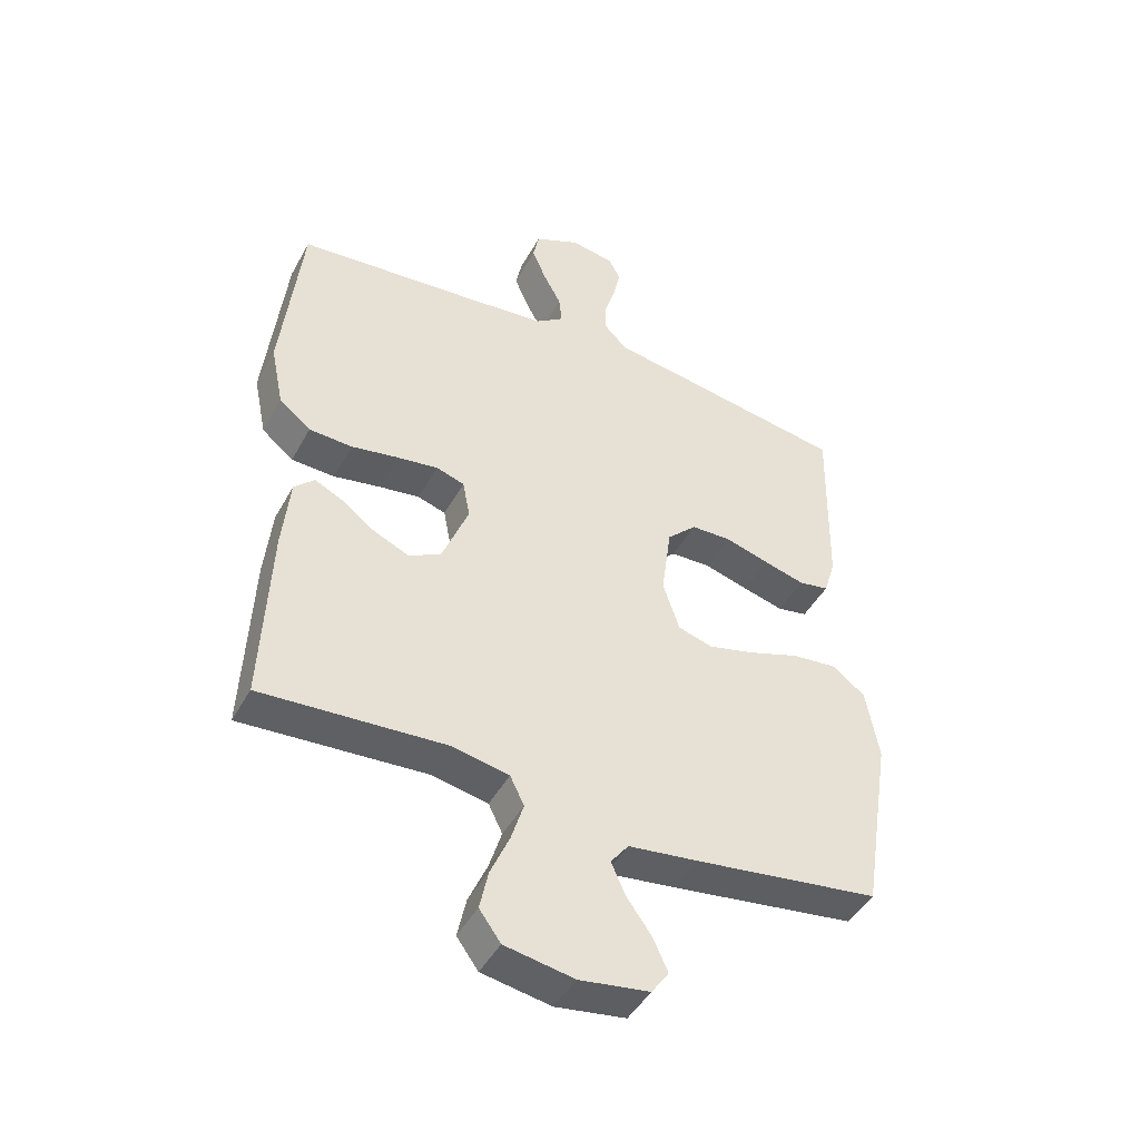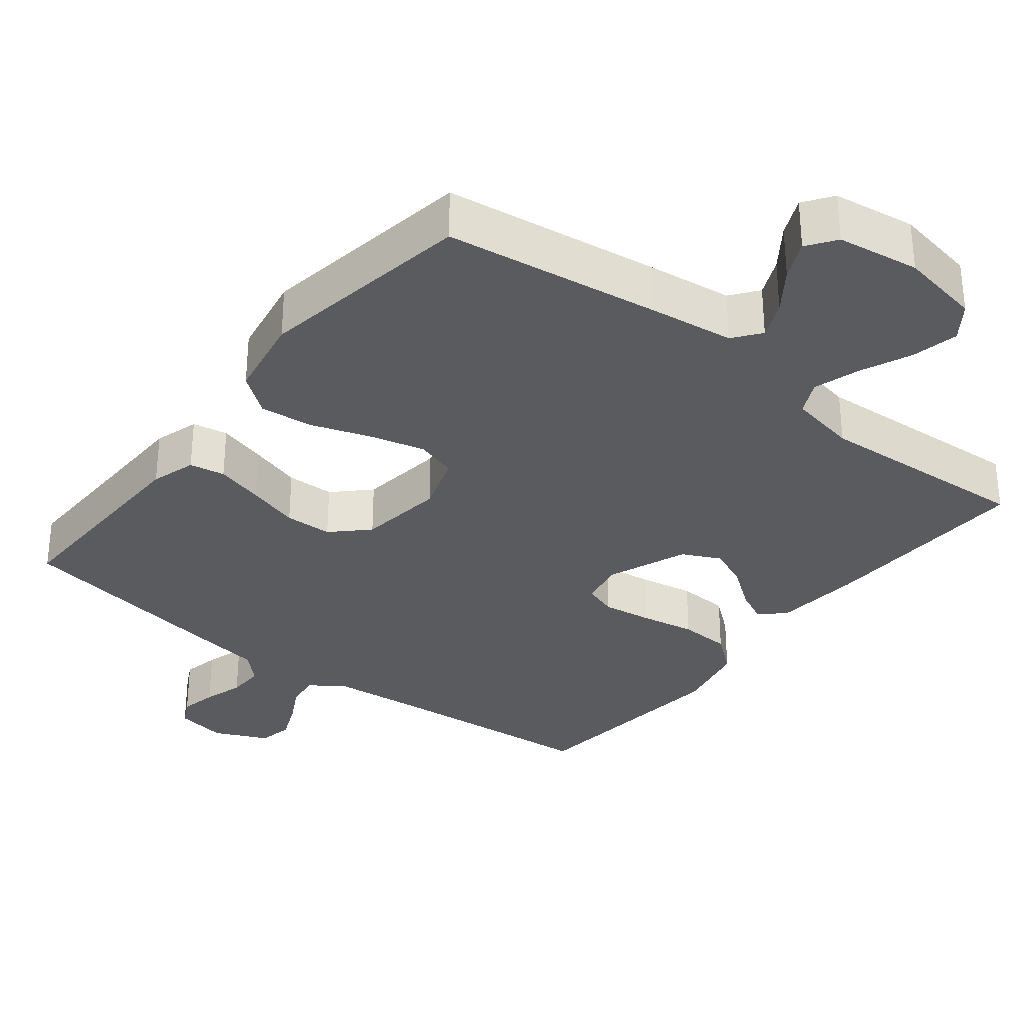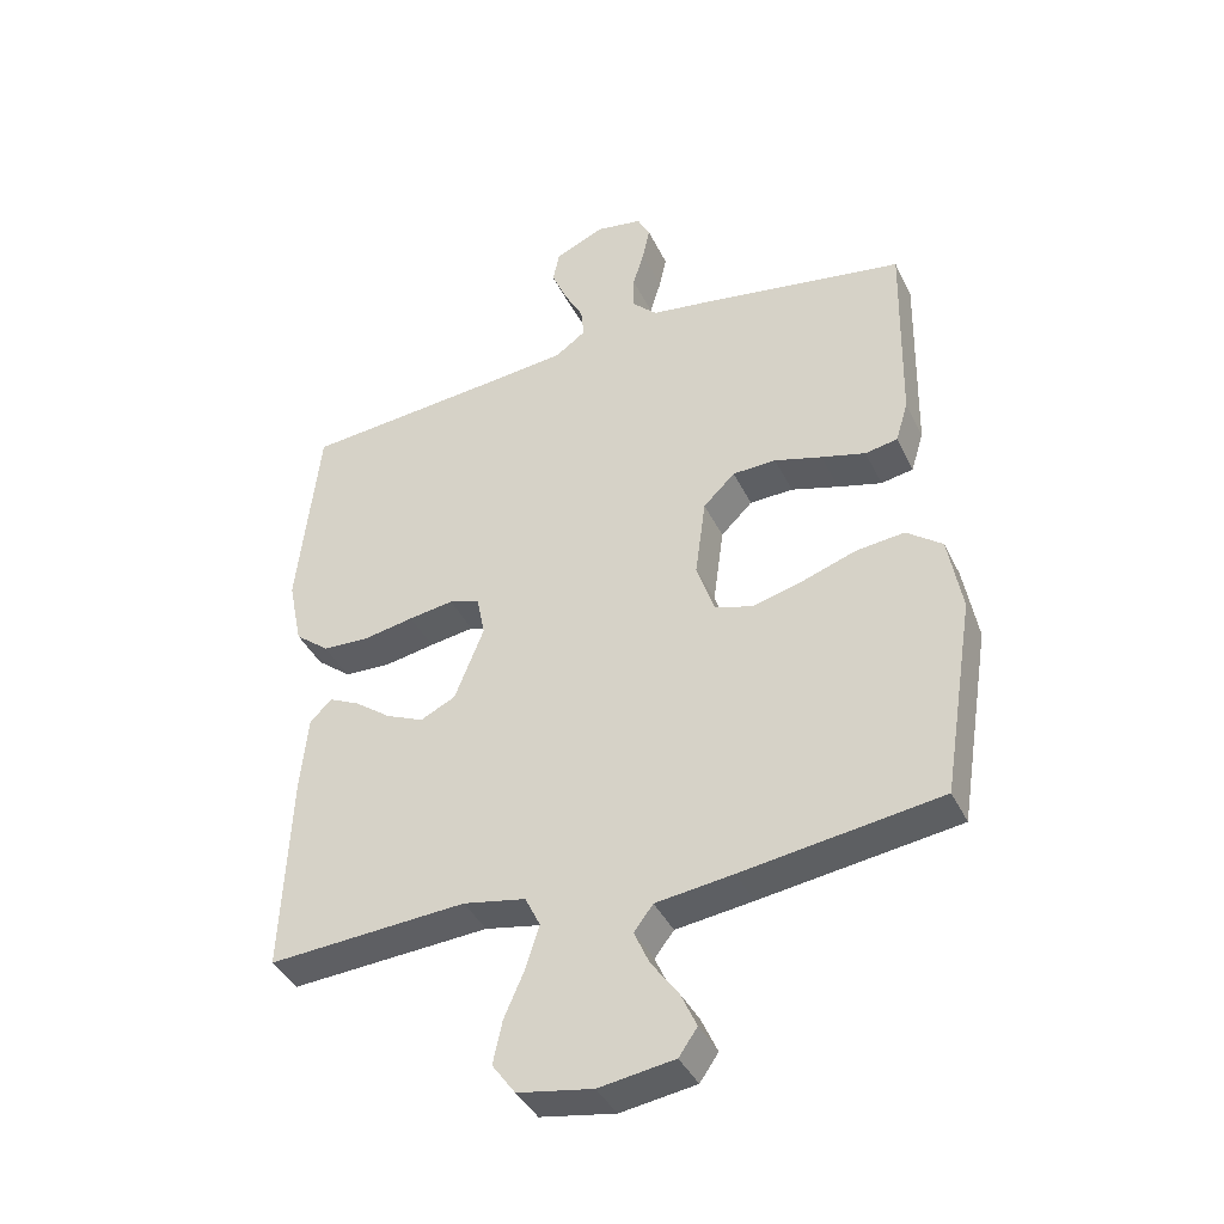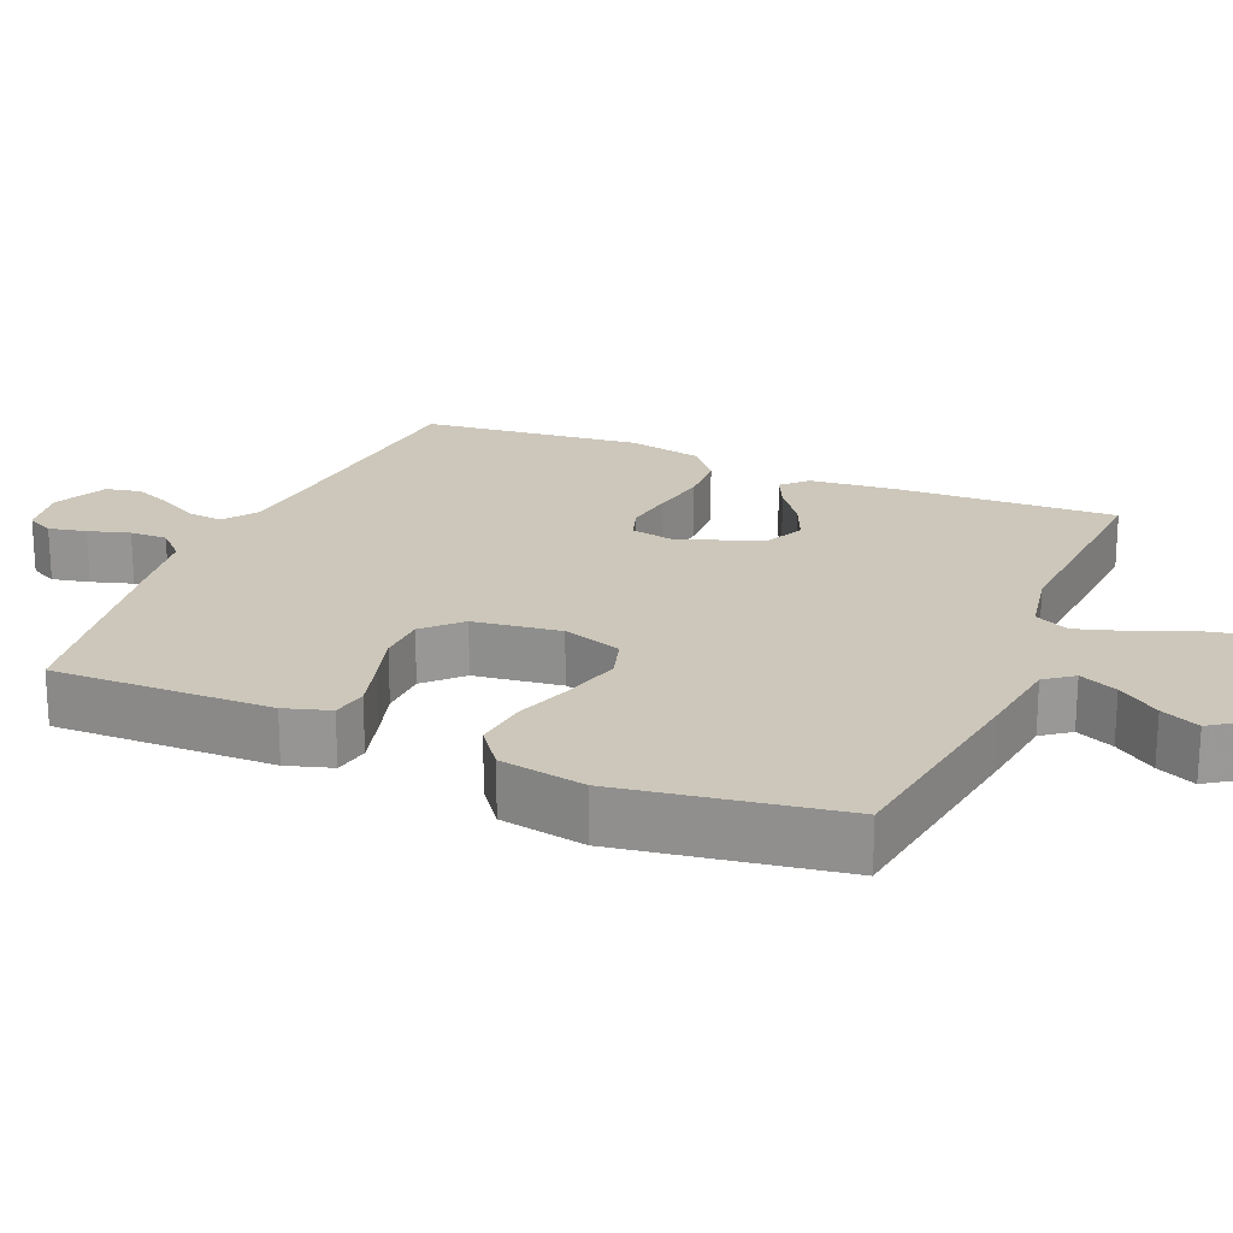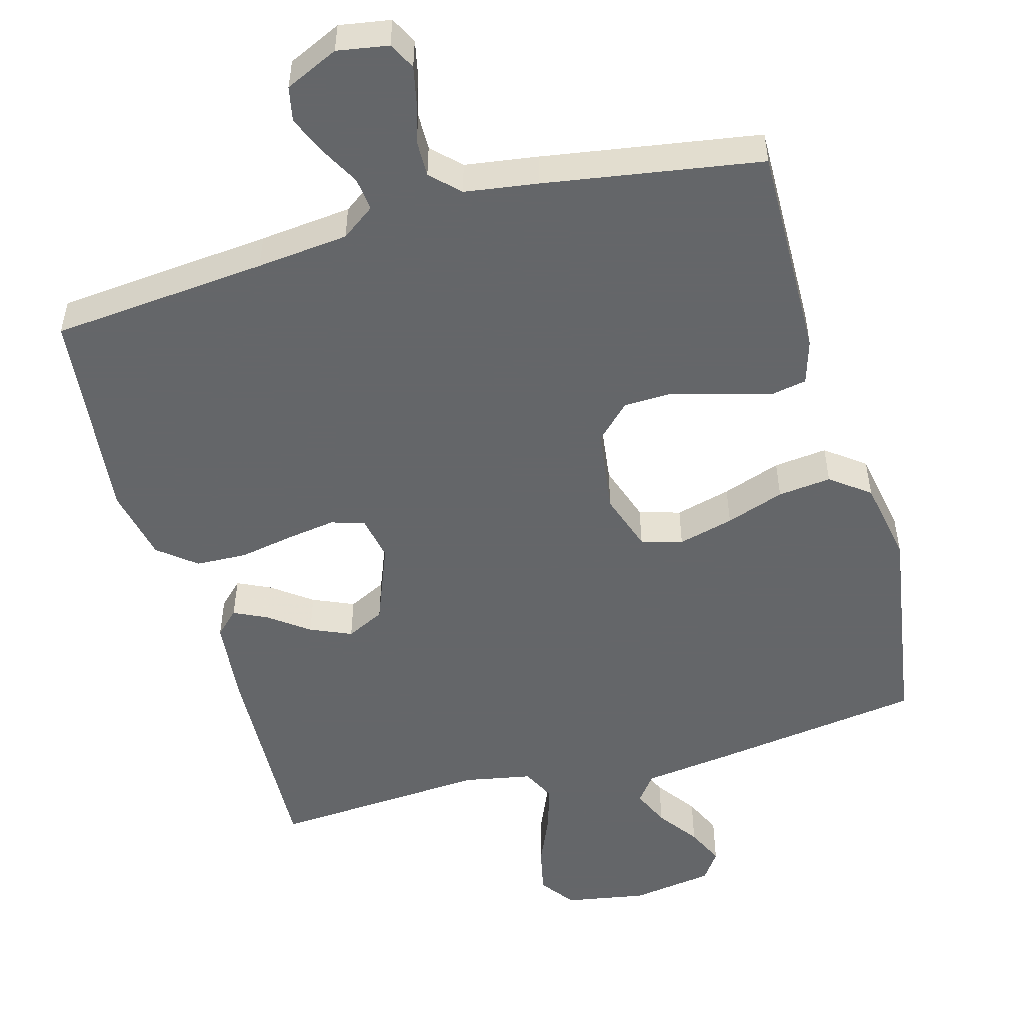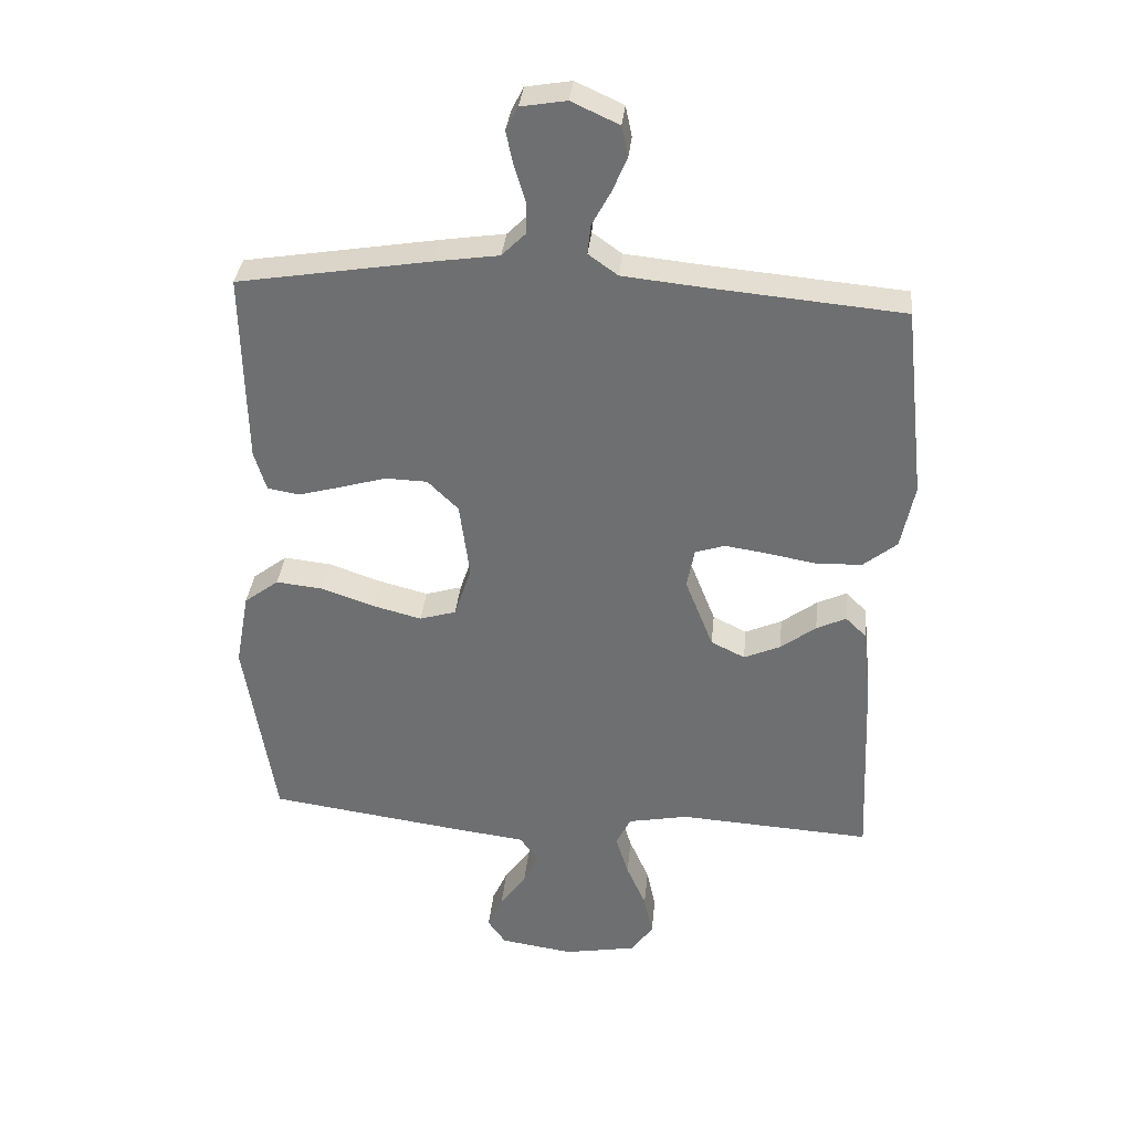
<metadata>
{"format":"obj","ext":"obj","renderer":"f3d","projection":"perspective","resolution":1024,"background":"white","views":[{"elev":-45.2,"azim":-27.3,"up":"+Z"},{"elev":-32.3,"azim":141.7,"up":"+Y"},{"elev":-39.9,"azim":24.0,"up":"+Z"},{"elev":21.4,"azim":113.0,"up":"+Y"},{"elev":-51.7,"azim":15.7,"up":"+Y"},{"elev":34.6,"azim":-174.3,"up":"+Z"}]}
</metadata>
<code>
v -0.5 0.07 -0.5
v -0.487 0.07 -0.2
v -0.475 0.07 -0.081
v -0.442 0.07 -0.049
v -0.396 0.07 -0.071
v -0.341 0.07 -0.112
v -0.284 0.07 -0.137
v -0.231 0.07 -0.111
v -0.187 0.07 0
v -0.199 0.07 0.062
v -0.245 0.07 0.077
v -0.313 0.07 0.067
v -0.389 0.07 0.053
v -0.46 0.07 0.056
v -0.512 0.07 0.098
v -0.533 0.07 0.2
v -0.5 0.07 0.5
v -0.2 0.07 0.527
v -0.073 0.07 0.54
v -0.027 0.07 0.573
v -0.032 0.07 0.619
v -0.061 0.07 0.673
v -0.084 0.07 0.727
v -0.074 0.07 0.775
v 0 0.07 0.809
v 0.071 0.07 0.797
v 0.09 0.07 0.76
v 0.079 0.07 0.709
v 0.062 0.07 0.653
v 0.061 0.07 0.602
v 0.099 0.07 0.564
v 0.2 0.07 0.549
v 0.5 0.07 0.5
v 0.494 0.07 0.2
v 0.475 0.07 0.138
v 0.426 0.07 0.129
v 0.359 0.07 0.147
v 0.287 0.07 0.168
v 0.221 0.07 0.166
v 0.173 0.07 0.119
v 0.157 0.07 0
v 0.184 0.07 -0.081
v 0.241 0.07 -0.098
v 0.318 0.07 -0.078
v 0.399 0.07 -0.05
v 0.473 0.07 -0.042
v 0.527 0.07 -0.083
v 0.548 0.07 -0.2
v 0.5 0.07 -0.5
v 0.2 0.07 -0.542
v 0.083 0.07 -0.557
v 0.054 0.07 -0.595
v 0.077 0.07 -0.647
v 0.118 0.07 -0.704
v 0.142 0.07 -0.757
v 0.114 0.07 -0.797
v 0 0.07 -0.814
v -0.113 0.07 -0.794
v -0.148 0.07 -0.746
v -0.134 0.07 -0.681
v -0.103 0.07 -0.61
v -0.083 0.07 -0.546
v -0.106 0.07 -0.499
v -0.2 0.07 -0.481
v -0.5 0 -0.5
v -0.487 0 -0.2
v -0.475 0 -0.081
v -0.442 0 -0.049
v -0.396 0 -0.071
v -0.341 0 -0.112
v -0.284 0 -0.137
v -0.231 0 -0.111
v -0.187 0 0
v -0.199 0 0.062
v -0.245 0 0.077
v -0.313 0 0.067
v -0.389 0 0.053
v -0.46 0 0.056
v -0.512 0 0.098
v -0.533 0 0.2
v -0.5 0 0.5
v -0.2 0 0.527
v -0.073 0 0.54
v -0.027 0 0.573
v -0.032 0 0.619
v -0.061 0 0.673
v -0.084 0 0.727
v -0.074 0 0.775
v 0 0 0.809
v 0.071 0 0.797
v 0.09 0 0.76
v 0.079 0 0.709
v 0.062 0 0.653
v 0.061 0 0.602
v 0.099 0 0.564
v 0.2 0 0.549
v 0.5 0 0.5
v 0.494 0 0.2
v 0.475 0 0.138
v 0.426 0 0.129
v 0.359 0 0.147
v 0.287 0 0.168
v 0.221 0 0.166
v 0.173 0 0.119
v 0.157 0 0
v 0.184 0 -0.081
v 0.241 0 -0.098
v 0.318 0 -0.078
v 0.399 0 -0.05
v 0.473 0 -0.042
v 0.527 0 -0.083
v 0.548 0 -0.2
v 0.5 0 -0.5
v 0.2 0 -0.542
v 0.083 0 -0.557
v 0.054 0 -0.595
v 0.077 0 -0.647
v 0.118 0 -0.704
v 0.142 0 -0.757
v 0.114 0 -0.797
v 0 0 -0.814
v -0.113 0 -0.794
v -0.148 0 -0.746
v -0.134 0 -0.681
v -0.103 0 -0.61
v -0.083 0 -0.546
v -0.106 0 -0.499
v -0.2 0 -0.481
f 59 60 61
f 58 59 61
f 57 58 61
f 56 57 61
f 55 56 61
f 54 55 61
f 53 54 61
f 52 53 61 62
f 51 52 62 63
f 50 51 63
f 49 50 63
f 48 49 63
f 47 48 63
f 46 47 63
f 45 46 63
f 44 45 63
f 36 37 38
f 35 36 38
f 34 35 38
f 33 34 38
f 32 33 38
f 31 32 38
f 30 31 38 39
f 27 28 29
f 26 27 29
f 25 26 29
f 24 25 29
f 23 24 29
f 22 23 29
f 21 22 29
f 20 21 29 30
f 30 39 40
f 20 30 40
f 19 20 40
f 16 17 18
f 15 16 18
f 14 15 18
f 13 14 18
f 12 13 18
f 11 12 18 19
f 4 5 6
f 3 4 6
f 2 3 6
f 1 2 6
f 64 1 6
f 64 6 7
f 43 44 63 64
f 64 7 8
f 43 64 8
f 42 43 8
f 41 42 8 9
f 19 40 41
f 11 19 41
f 10 11 41
f 9 10 41
f 125 124 123
f 125 123 122
f 125 122 121
f 125 121 120
f 125 120 119
f 125 119 118
f 125 118 117
f 126 125 117 116
f 127 126 116 115
f 127 115 114
f 127 114 113
f 127 113 112
f 127 112 111
f 127 111 110
f 127 110 109
f 127 109 108
f 102 101 100
f 102 100 99
f 102 99 98
f 102 98 97
f 102 97 96
f 102 96 95
f 103 102 95 94
f 93 92 91
f 93 91 90
f 93 90 89
f 93 89 88
f 93 88 87
f 93 87 86
f 93 86 85
f 94 93 85 84
f 104 103 94
f 104 94 84
f 104 84 83
f 82 81 80
f 82 80 79
f 82 79 78
f 82 78 77
f 82 77 76
f 83 82 76 75
f 70 69 68
f 70 68 67
f 70 67 66
f 70 66 65
f 70 65 128
f 71 70 128
f 128 127 108 107
f 72 71 128
f 72 128 107
f 72 107 106
f 73 72 106 105
f 105 104 83
f 105 83 75
f 105 75 74
f 105 74 73
f 1 65 66 2
f 2 66 67 3
f 3 67 68 4
f 4 68 69 5
f 5 69 70 6
f 6 70 71 7
f 7 71 72 8
f 8 72 73 9
f 9 73 74 10
f 10 74 75 11
f 11 75 76 12
f 12 76 77 13
f 13 77 78 14
f 14 78 79 15
f 15 79 80 16
f 16 80 81 17
f 17 81 82 18
f 18 82 83 19
f 19 83 84 20
f 20 84 85 21
f 21 85 86 22
f 22 86 87 23
f 23 87 88 24
f 24 88 89 25
f 25 89 90 26
f 26 90 91 27
f 27 91 92 28
f 28 92 93 29
f 29 93 94 30
f 30 94 95 31
f 31 95 96 32
f 32 96 97 33
f 33 97 98 34
f 34 98 99 35
f 35 99 100 36
f 36 100 101 37
f 37 101 102 38
f 38 102 103 39
f 39 103 104 40
f 40 104 105 41
f 41 105 106 42
f 42 106 107 43
f 43 107 108 44
f 44 108 109 45
f 45 109 110 46
f 46 110 111 47
f 47 111 112 48
f 48 112 113 49
f 49 113 114 50
f 50 114 115 51
f 51 115 116 52
f 52 116 117 53
f 53 117 118 54
f 54 118 119 55
f 55 119 120 56
f 56 120 121 57
f 57 121 122 58
f 58 122 123 59
f 59 123 124 60
f 60 124 125 61
f 61 125 126 62
f 62 126 127 63
f 63 127 128 64
f 64 128 65 1

</code>
